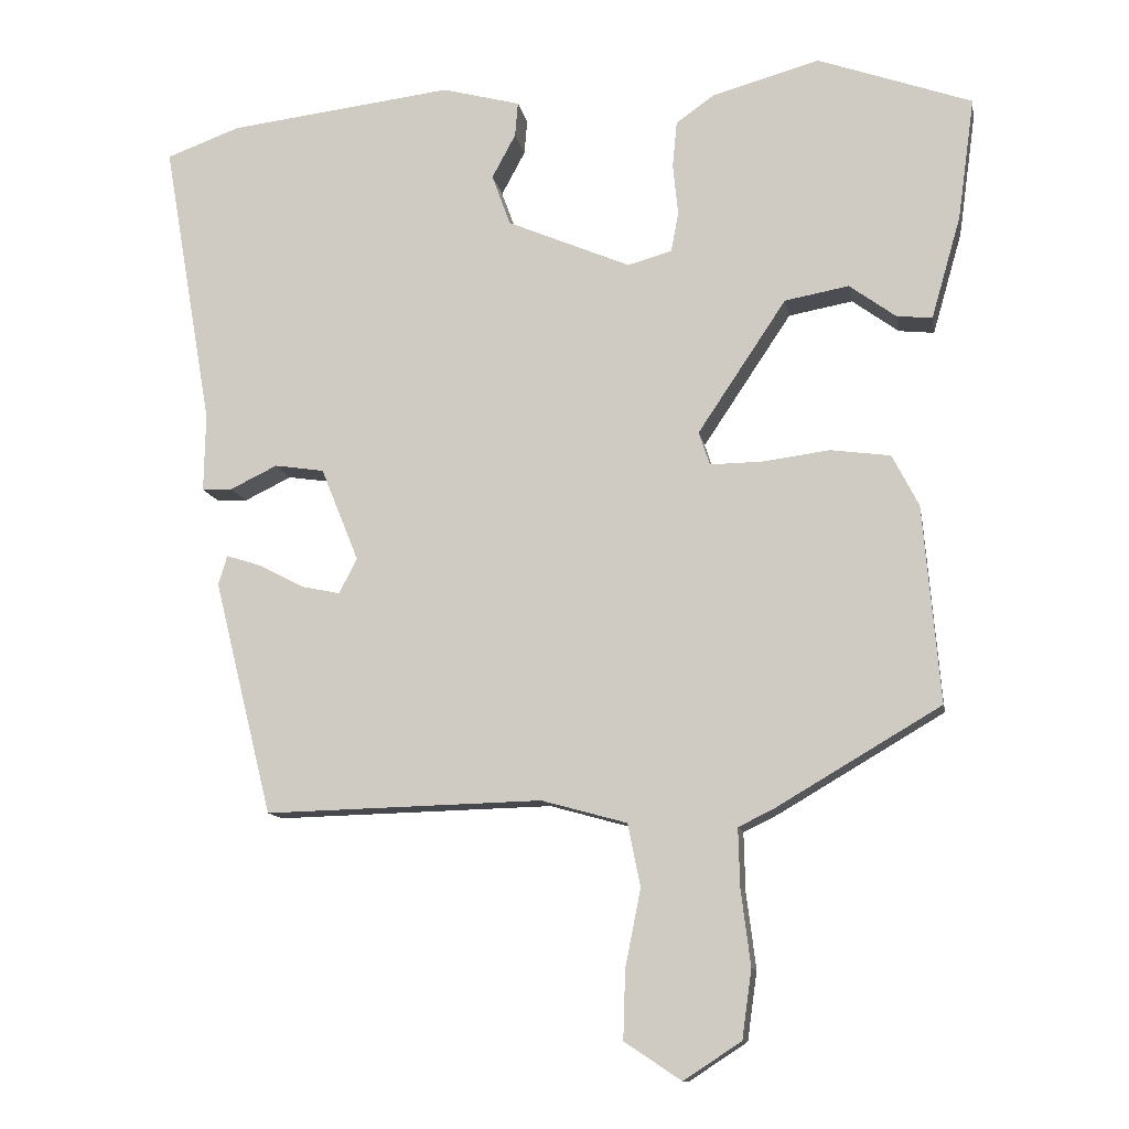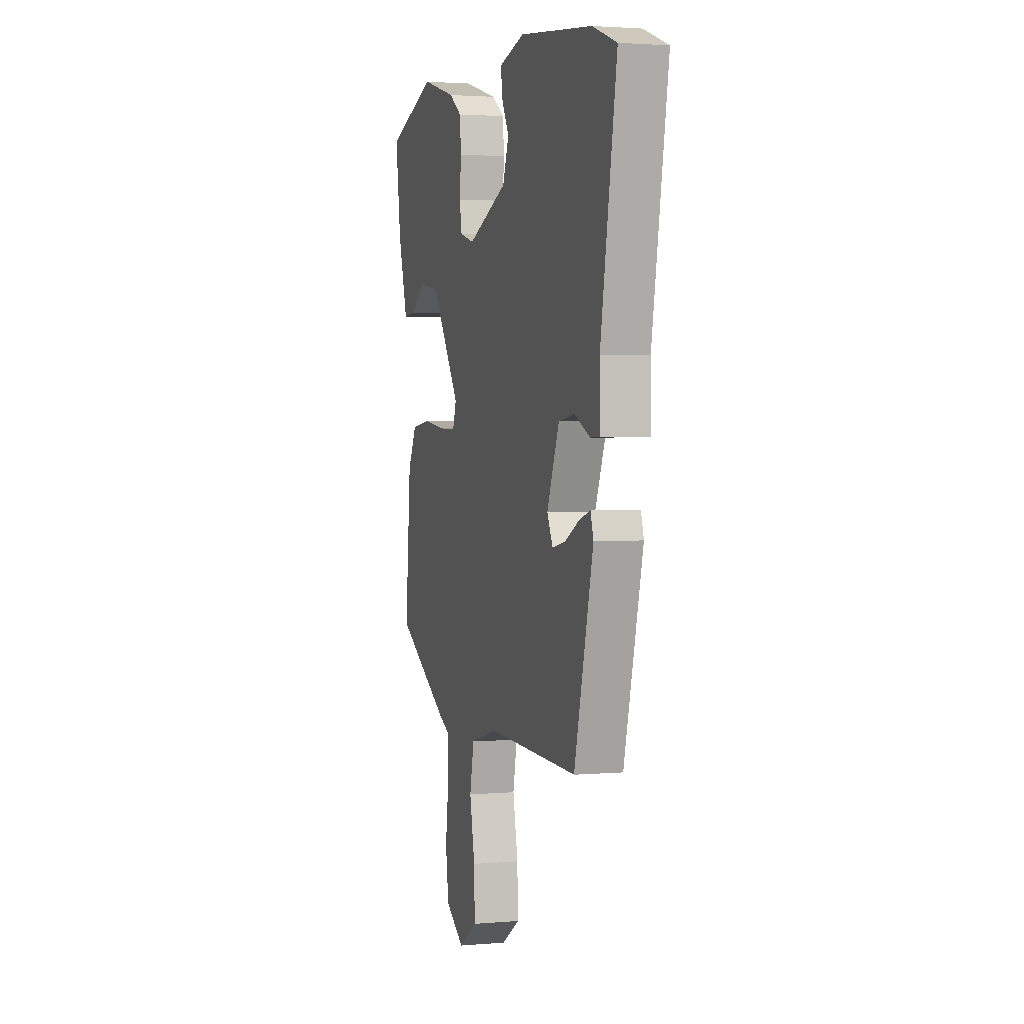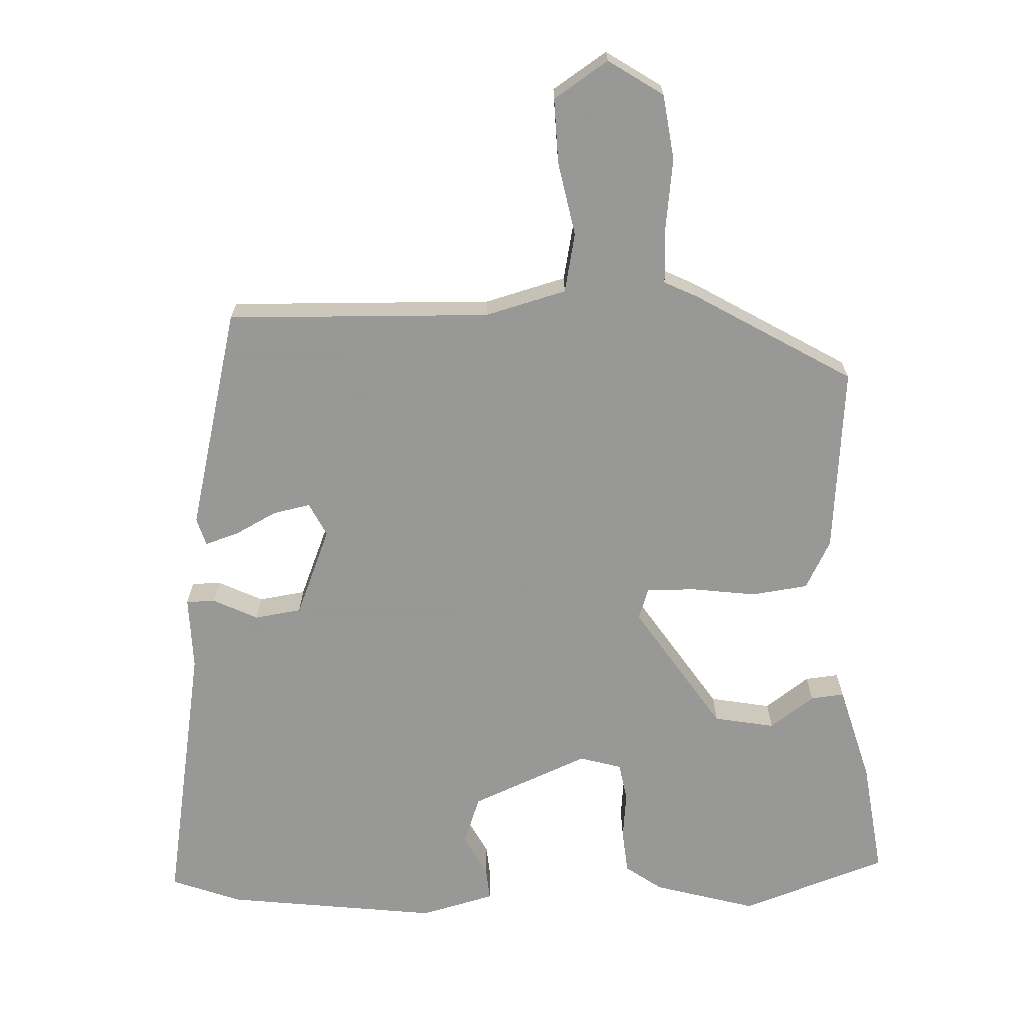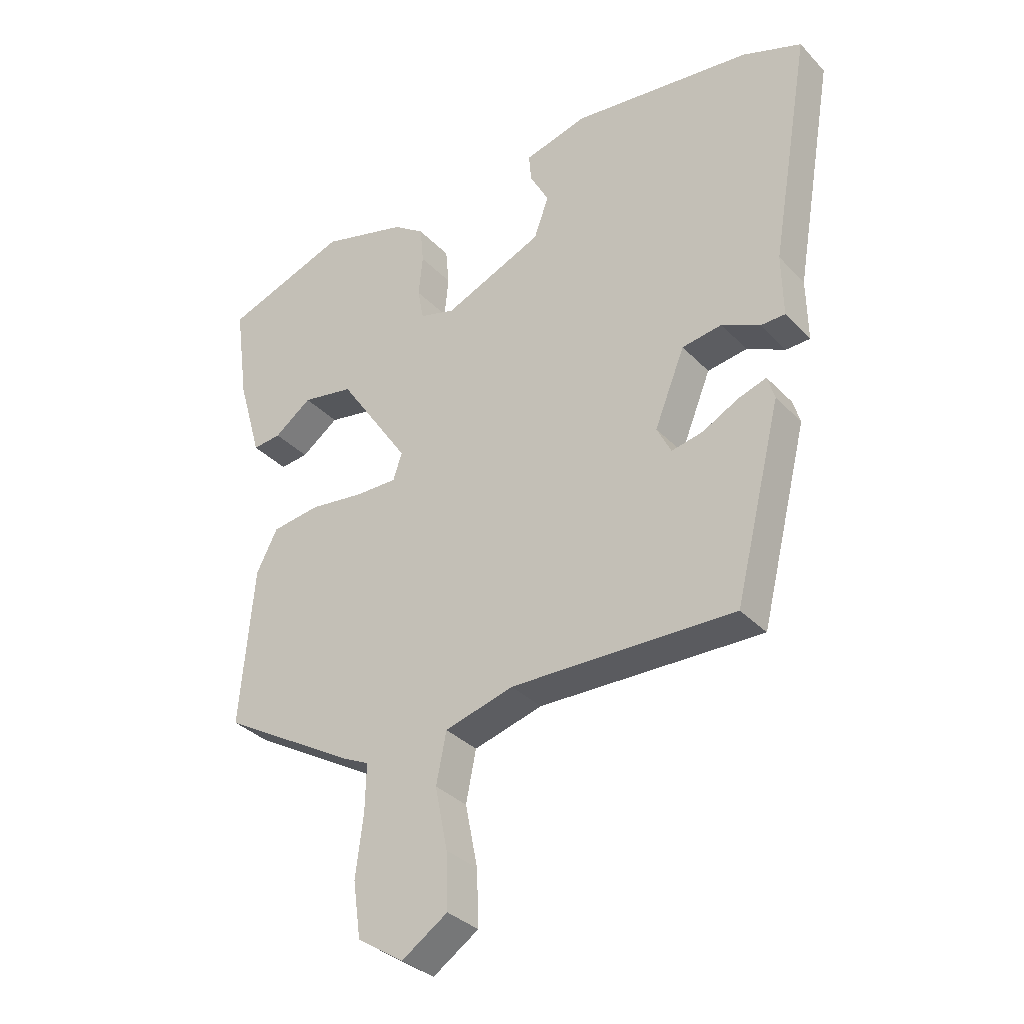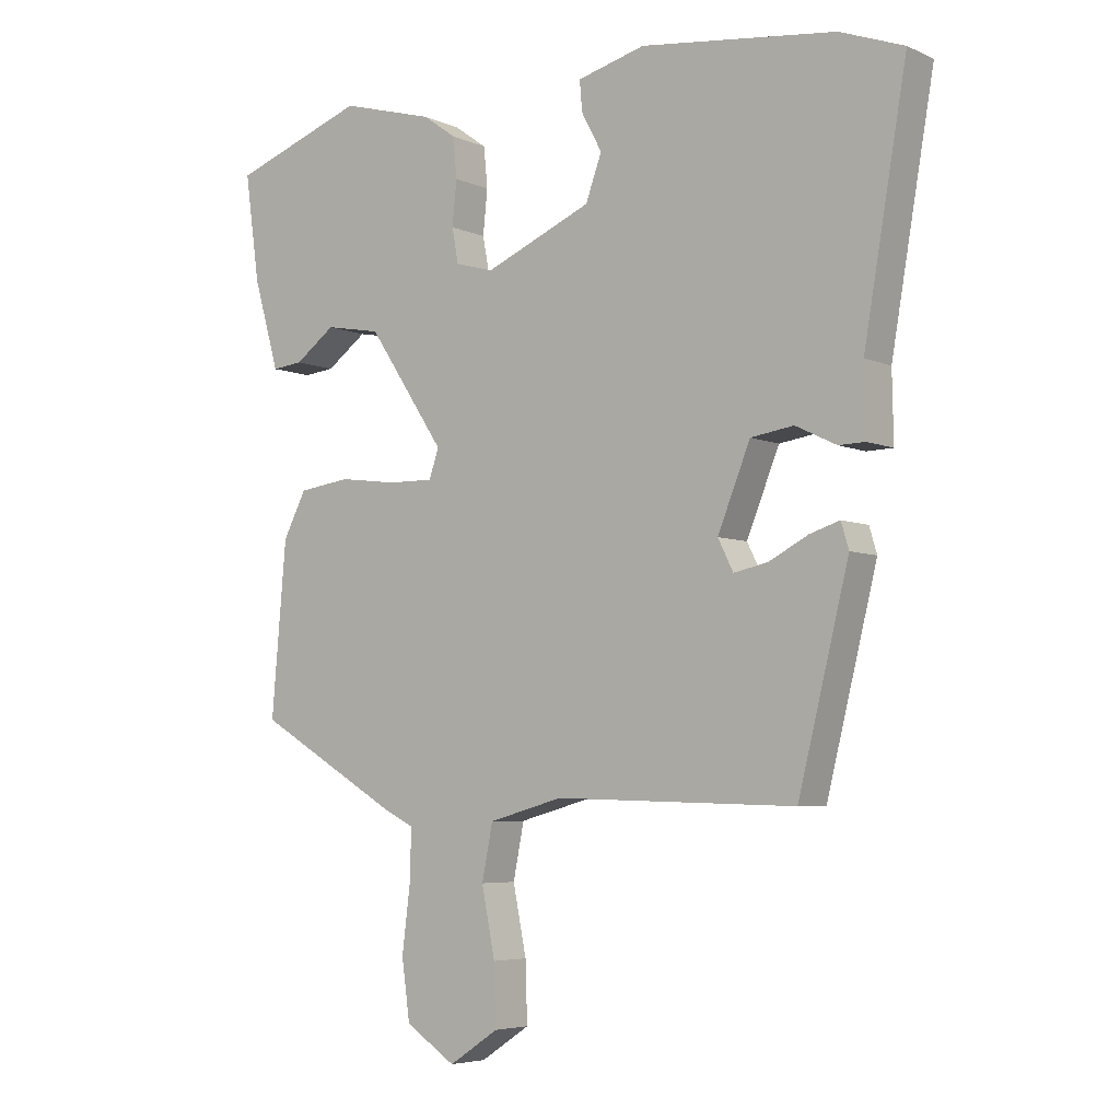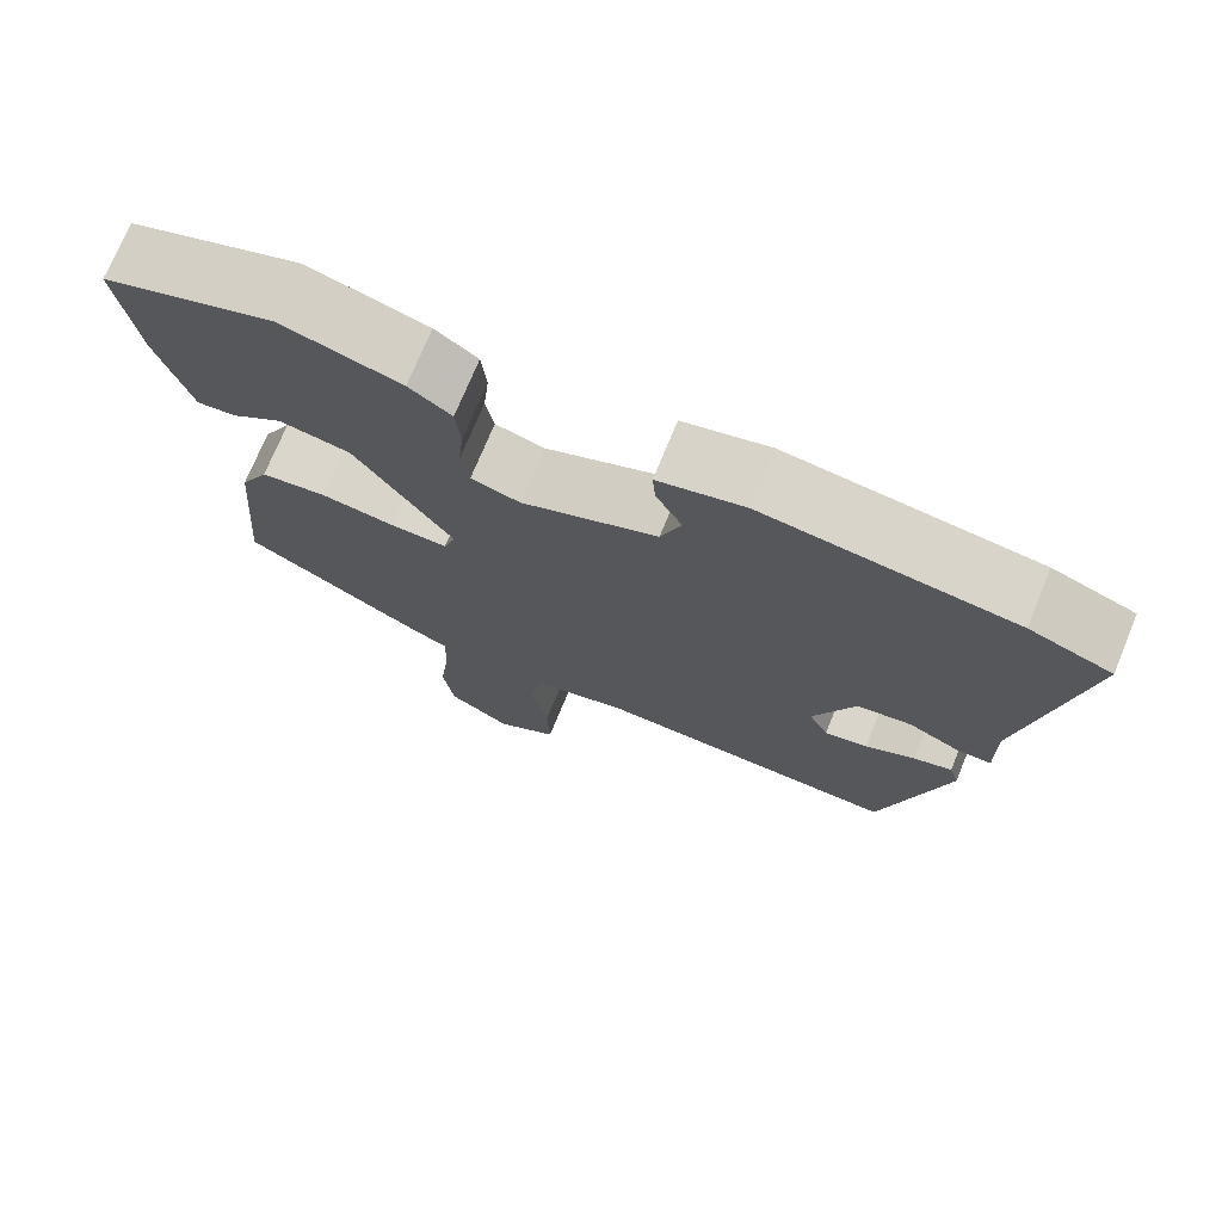
<metadata>
{"format":"obj","ext":"obj","renderer":"f3d","projection":"perspective","resolution":1024,"background":"white","views":[{"elev":-11.6,"azim":-170.1,"up":"+Z"},{"elev":2.4,"azim":73.1,"up":"+Z"},{"elev":-68.4,"azim":-177.9,"up":"+Y"},{"elev":-33.9,"azim":36.3,"up":"+Z"},{"elev":-5.3,"azim":37.1,"up":"+Z"},{"elev":73.4,"azim":22.4,"up":"+Z"}]}
</metadata>
<code>
v -0.565 0.07 0.477
v -0.356 0.07 0.551
v -0.21 0.07 0.51
v -0.158 0.07 0.473
v -0.152 0.07 0.41
v -0.159 0.07 0.341
v -0.149 0.07 0.287
v -0.089 0.07 0.27
v 0.078 0.07 0.341
v 0.103 0.07 0.41
v 0.071 0.07 0.47
v 0.067 0.07 0.517
v 0.173 0.07 0.545
v 0.478 0.07 0.508
v 0.578 0.07 0.471
v 0.511 0.07 0.082
v 0.513 0.07 -0.024
v 0.472 0.07 -0.025
v 0.408 0.07 0.006
v 0.341 0.07 -0.004
v 0.29 0.07 -0.13
v 0.314 0.07 -0.178
v 0.367 0.07 -0.167
v 0.428 0.07 -0.135
v 0.475 0.07 -0.12
v 0.487 0.07 -0.16
v 0.408 0.07 -0.478
v 0.032 0.07 -0.468
v -0.084 0.07 -0.5
v -0.101 0.07 -0.585
v -0.08 0.07 -0.69
v -0.077 0.07 -0.783
v -0.154 0.07 -0.834
v -0.232 0.07 -0.783
v -0.245 0.07 -0.69
v -0.232 0.07 -0.587
v -0.23 0.07 -0.508
v -0.277 0.07 -0.485
v -0.501 0.07 -0.353
v -0.478 0.07 -0.086
v -0.442 0.07 -0.016
v -0.361 0.07 -0.005
v -0.269 0.07 -0.017
v -0.199 0.07 -0.018
v -0.184 0.07 0.027
v -0.304 0.07 0.207
v -0.391 0.07 0.223
v -0.454 0.07 0.177
v -0.502 0.07 0.172
v -0.542 0.07 0.311
v -0.565 0 0.477
v -0.356 0 0.551
v -0.21 0 0.51
v -0.158 0 0.473
v -0.152 0 0.41
v -0.159 0 0.341
v -0.149 0 0.287
v -0.089 0 0.27
v 0.078 0 0.341
v 0.103 0 0.41
v 0.071 0 0.47
v 0.067 0 0.517
v 0.173 0 0.545
v 0.478 0 0.508
v 0.578 0 0.471
v 0.511 0 0.082
v 0.513 0 -0.024
v 0.472 0 -0.025
v 0.408 0 0.006
v 0.341 0 -0.004
v 0.29 0 -0.13
v 0.314 0 -0.178
v 0.367 0 -0.167
v 0.428 0 -0.135
v 0.475 0 -0.12
v 0.487 0 -0.16
v 0.408 0 -0.478
v 0.032 0 -0.468
v -0.084 0 -0.5
v -0.101 0 -0.585
v -0.08 0 -0.69
v -0.077 0 -0.783
v -0.154 0 -0.834
v -0.232 0 -0.783
v -0.245 0 -0.69
v -0.232 0 -0.587
v -0.23 0 -0.508
v -0.277 0 -0.485
v -0.501 0 -0.353
v -0.478 0 -0.086
v -0.442 0 -0.016
v -0.361 0 -0.005
v -0.269 0 -0.017
v -0.199 0 -0.018
v -0.184 0 0.027
v -0.304 0 0.207
v -0.391 0 0.223
v -0.454 0 0.177
v -0.502 0 0.172
v -0.542 0 0.311
f 47 48 49 50
f 46 47 50 1
f 40 41 42 43
f 40 43 44
f 37 38 39 40
f 37 40 44
f 36 37 44 45
f 34 35 36
f 33 34 36 45
f 30 31 32 33
f 29 30 33 45
f 25 26 27 28
f 23 24 25 28
f 22 23 28 29
f 21 22 29 45
f 16 17 18 19
f 16 19 20
f 15 16 20
f 14 15 20
f 10 11 12 13
f 9 10 13 14
f 8 9 14 20
f 3 4 5 6
f 3 6 7
f 46 1 2 3
f 46 3 7
f 20 21 45 46
f 7 8 20 46
f 100 99 98 97
f 51 100 97 96
f 93 92 91 90
f 94 93 90
f 90 89 88 87
f 94 90 87
f 95 94 87 86
f 86 85 84
f 95 86 84 83
f 83 82 81 80
f 95 83 80 79
f 78 77 76 75
f 78 75 74 73
f 79 78 73 72
f 95 79 72 71
f 69 68 67 66
f 70 69 66
f 70 66 65
f 70 65 64
f 63 62 61 60
f 64 63 60 59
f 70 64 59 58
f 56 55 54 53
f 57 56 53
f 53 52 51 96
f 57 53 96
f 96 95 71 70
f 96 70 58 57
f 1 51 52 2
f 2 52 53 3
f 3 53 54 4
f 4 54 55 5
f 5 55 56 6
f 6 56 57 7
f 7 57 58 8
f 8 58 59 9
f 9 59 60 10
f 10 60 61 11
f 11 61 62 12
f 12 62 63 13
f 13 63 64 14
f 14 64 65 15
f 15 65 66 16
f 16 66 67 17
f 17 67 68 18
f 18 68 69 19
f 19 69 70 20
f 20 70 71 21
f 21 71 72 22
f 22 72 73 23
f 23 73 74 24
f 24 74 75 25
f 25 75 76 26
f 26 76 77 27
f 27 77 78 28
f 28 78 79 29
f 29 79 80 30
f 30 80 81 31
f 31 81 82 32
f 32 82 83 33
f 33 83 84 34
f 34 84 85 35
f 35 85 86 36
f 36 86 87 37
f 37 87 88 38
f 38 88 89 39
f 39 89 90 40
f 40 90 91 41
f 41 91 92 42
f 42 92 93 43
f 43 93 94 44
f 44 94 95 45
f 45 95 96 46
f 46 96 97 47
f 47 97 98 48
f 48 98 99 49
f 49 99 100 50
f 50 100 51 1

</code>
